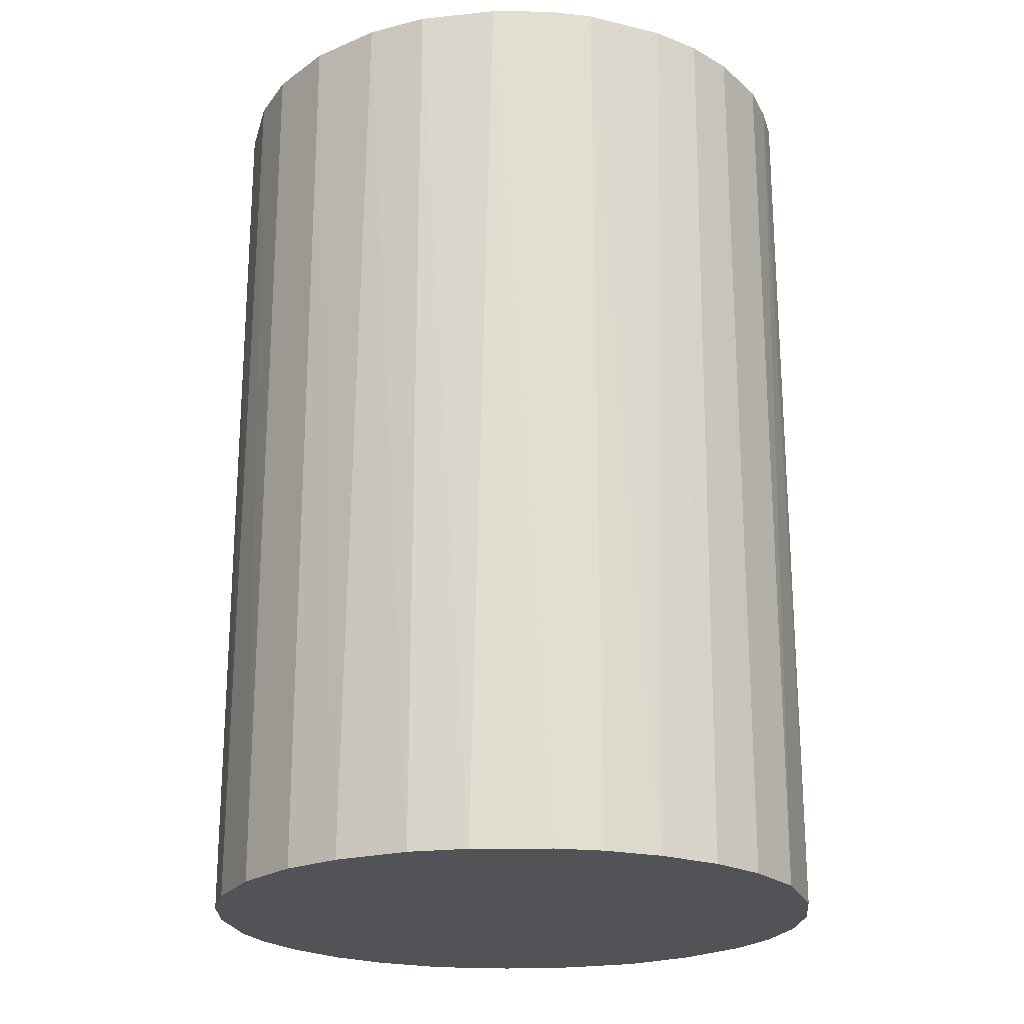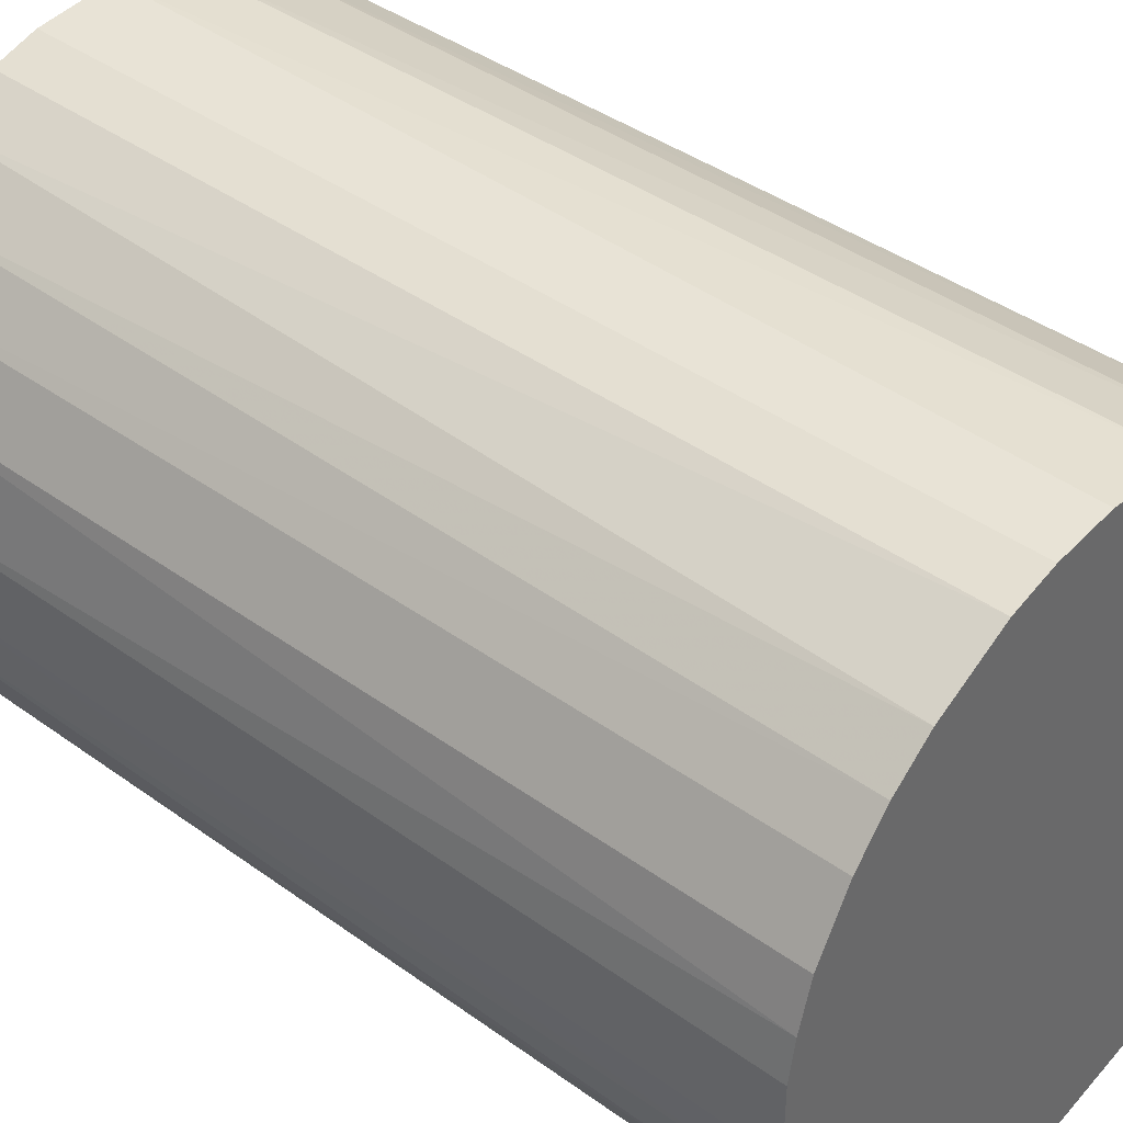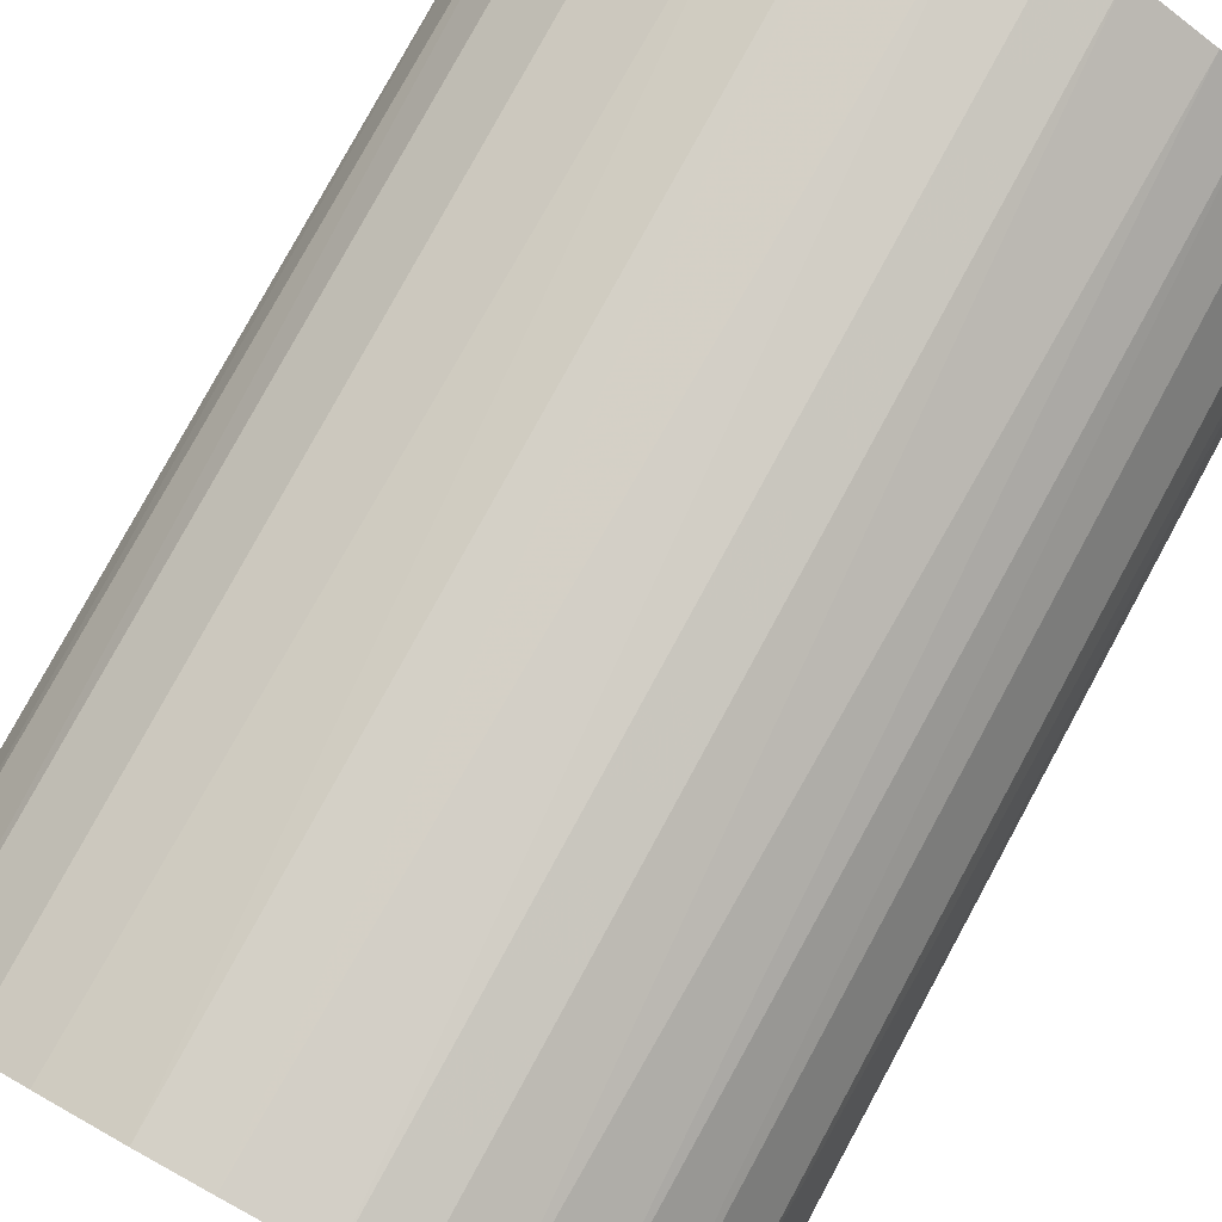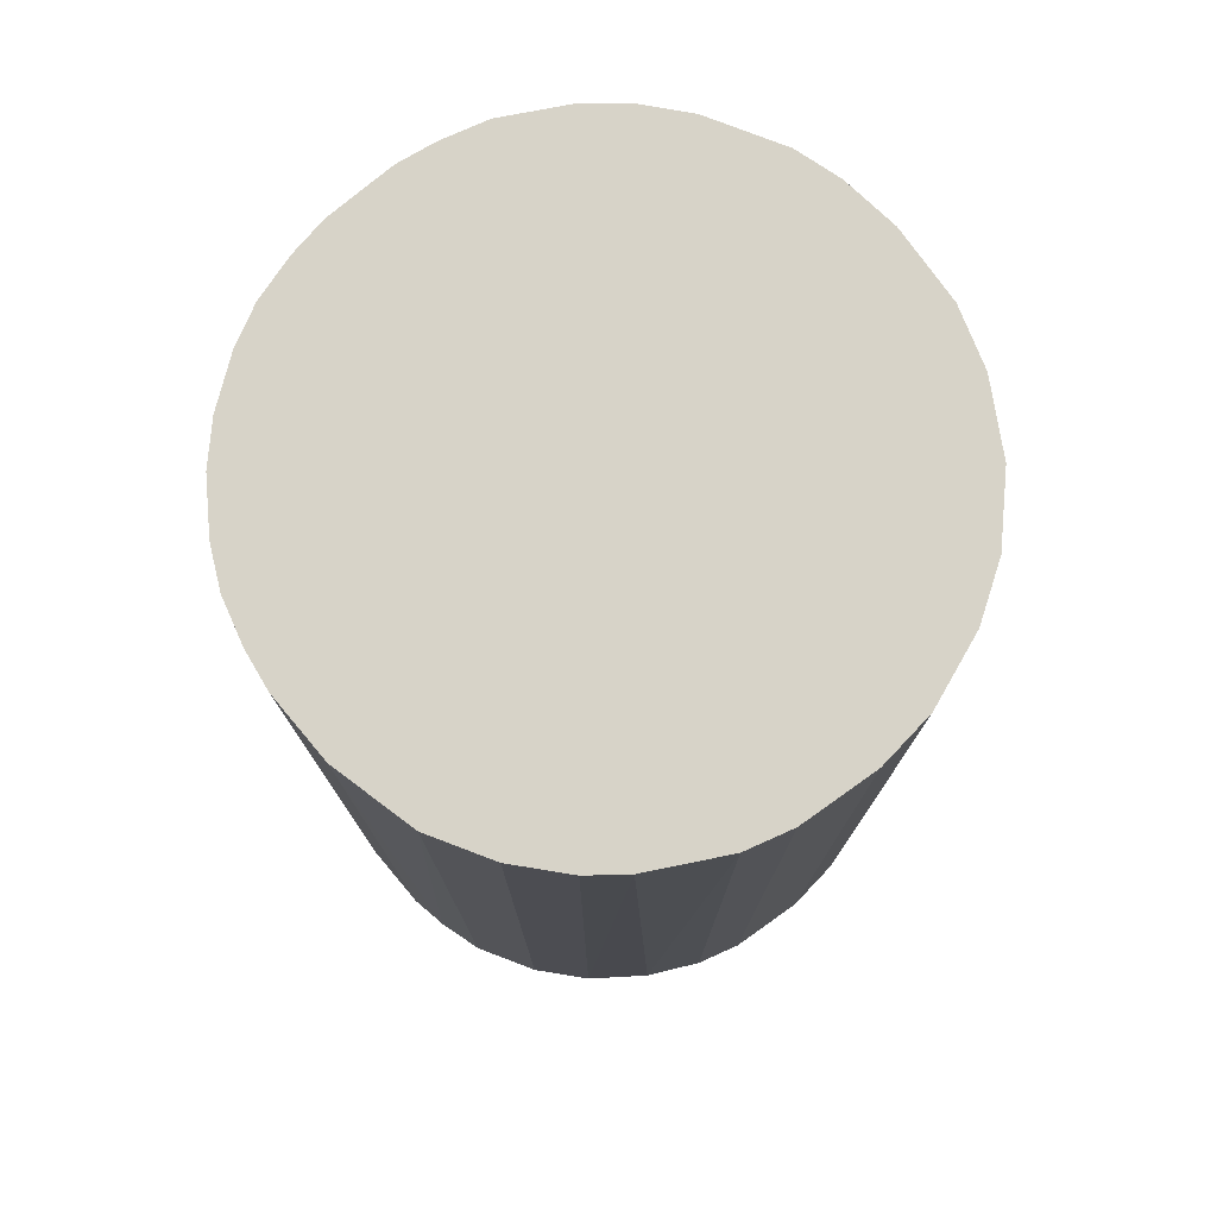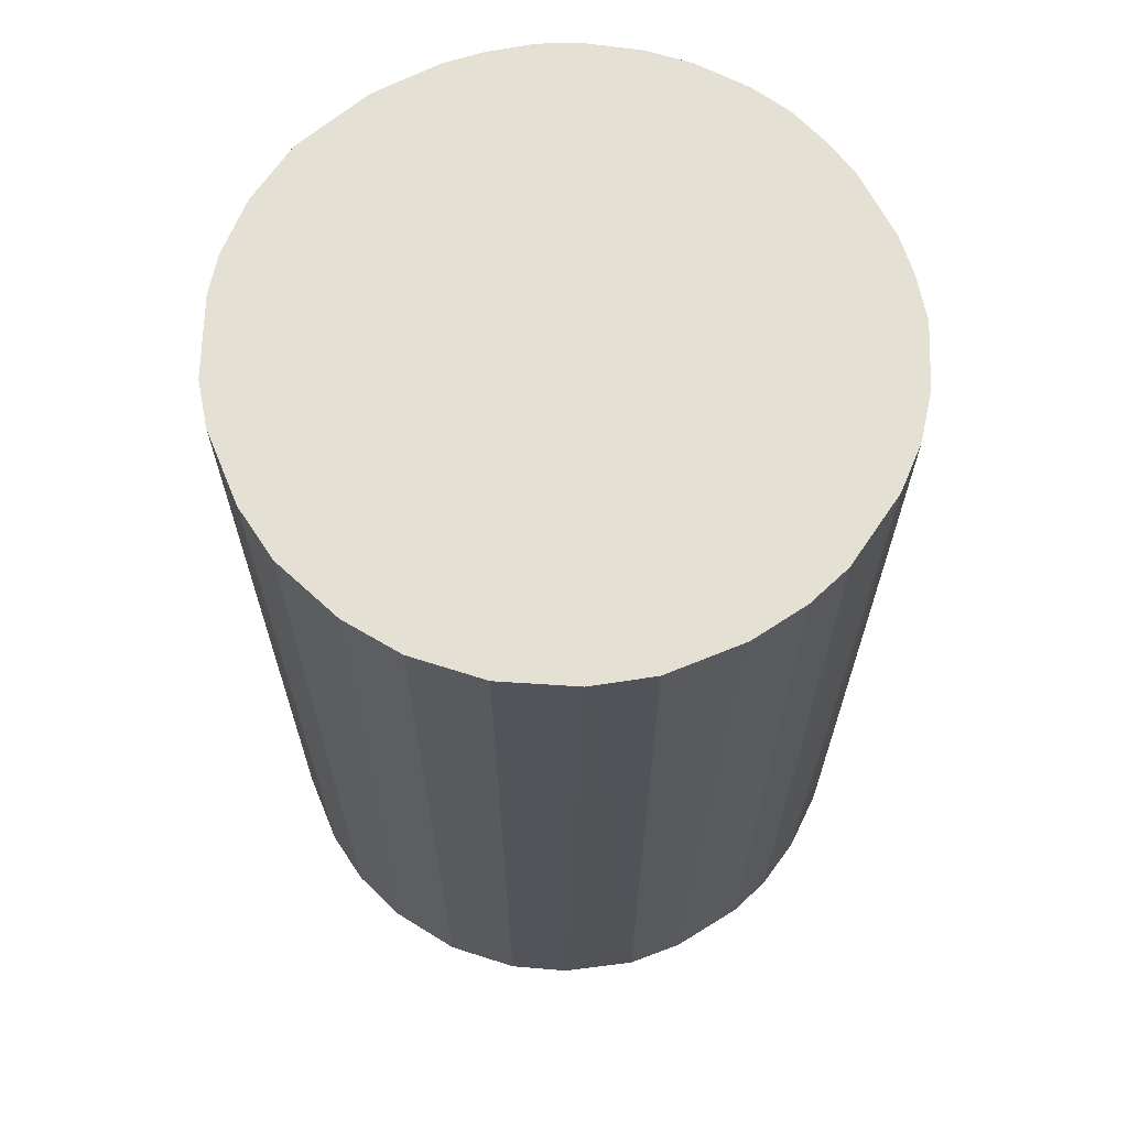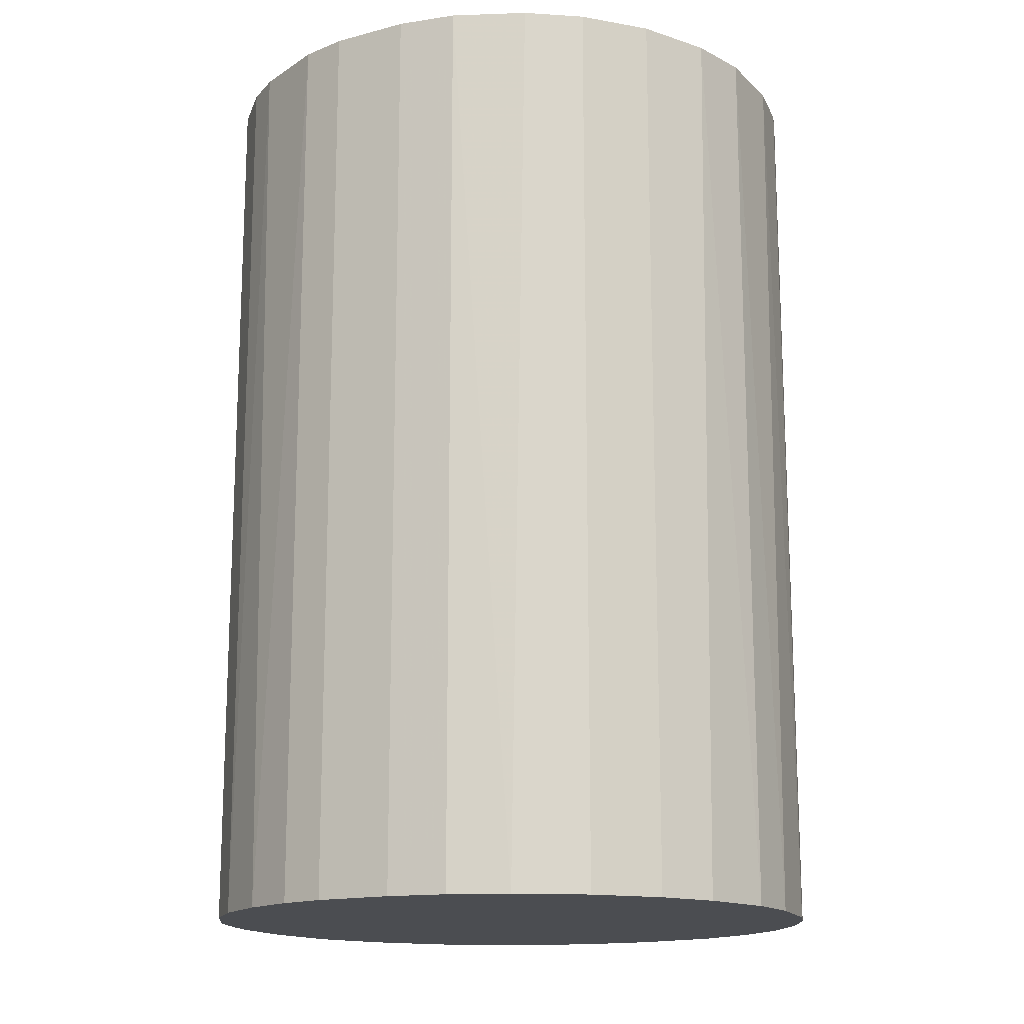
<metadata>
{"format":"obj","ext":"obj","renderer":"f3d","projection":"perspective","resolution":1024,"background":"white","views":[{"elev":-22.0,"azim":-174.4,"up":"+Z"},{"elev":40.5,"azim":-48.4,"up":"+Y"},{"elev":79.9,"azim":-151.4,"up":"+Y"},{"elev":77.0,"azim":49.9,"up":"+Z"},{"elev":66.2,"azim":152.8,"up":"+Z"},{"elev":-15.7,"azim":114.3,"up":"+Z"}]}
</metadata>
<code>
o convex_0
v -0.02821 -0.00316 -0.04205
v 0.02845 0.00101 0.04205
v 0.02785 0.006379 0.04205
v 0.02785 0.006379 -0.04205
v 0.006972 -0.02761 -0.04205
v -0.01867 -0.02165 0.04205
v -0.01031 0.02665 0.04205
v 0.006379 0.02785 -0.04205
v 0.01652 -0.02344 0.04205
v -0.02761 0.006972 0.04205
v -0.01986 0.02069 -0.04205
v 0.01771 0.02248 0.04205
v 0.02427 -0.01508 -0.04205
v -0.01628 -0.02344 -0.04205
v -0.00316 -0.02821 0.04205
v 0.02248 0.0177 -0.04205
v -0.02642 -0.01091 0.04205
v 0.006379 0.02785 0.04205
v -0.006144 0.02785 -0.04205
v 0.02666 -0.01031 0.04205
v -0.02046 0.02009 0.04205
v -0.02642 0.01115 -0.04205
v -0.02463 -0.01449 -0.04205
v 0.02785 -0.006144 -0.04205
v -0.009122 -0.02701 -0.04205
v 0.01652 -0.02344 -0.04205
v 0.01115 -0.02642 0.04205
v 0.02546 0.01293 0.04205
v 0.01294 0.02546 -0.04205
v -0.01091 -0.02642 0.04205
v -0.000775 0.02845 0.04205
v 0.02069 -0.01985 0.04205
v -0.02821 -0.00316 0.04205
v -0.01509 0.02426 -0.04205
v -0.02344 0.01651 0.04205
v -0.00316 -0.02821 -0.04205
v 0.003395 -0.02821 0.04205
v -0.02821 0.003395 -0.04205
v -0.02165 -0.01866 0.04205
v -0.02165 -0.01866 -0.04205
v 0.01175 0.02606 0.04205
v 0.02606 0.01174 -0.04205
v -0.02701 -0.009122 -0.04205
v 0.01771 0.02248 -0.04205
v 0.00101 0.02845 -0.04205
v 0.02248 0.0177 0.04205
v -0.01688 0.02307 0.04205
v 0.02845 0.00101 -0.04205
v 0.02069 -0.01985 -0.04205
v -0.02344 0.01651 -0.04205
v -0.02642 0.01115 0.04205
v 0.01115 -0.02642 -0.04205
v 0.02785 -0.006144 0.04205
v 0.02308 -0.01688 0.04205
v 0.02666 -0.01031 -0.04205
v -0.01031 0.02665 -0.04205
v -0.006144 0.02785 0.04205
v 0.003395 -0.02821 -0.04205
v -0.02821 0.003395 0.04205
v -0.02463 -0.01449 0.04205
v -0.01449 -0.02463 0.04205
v -0.01091 -0.02642 -0.04205
v -0.006737 -0.02761 0.04205
v -0.02761 -0.006737 0.04205
f 43 17 64
f 3 2 4
f 1 4 5
f 2 3 6
f 6 3 7
f 4 1 8
f 2 6 9
f 6 7 10
f 8 1 11
f 7 3 12
f 5 4 13
f 1 5 14
f 9 6 15
f 4 8 16
f 6 10 17
f 7 12 18
f 8 11 19
f 2 9 20
f 10 7 21
f 11 1 22
f 1 14 23
f 13 4 24
f 14 5 25
f 5 13 26
f 9 15 27
f 26 9 27
f 12 3 28
f 16 8 29
f 15 6 30
f 7 18 31
f 20 9 32
f 9 26 32
f 17 10 33
f 19 11 34
f 10 21 35
f 25 5 36
f 5 27 37
f 27 15 37
f 15 36 37
f 22 1 38
f 10 22 38
f 1 33 38
f 6 17 39
f 39 23 40
f 14 6 40
f 23 14 40
f 6 39 40
f 8 18 41
f 18 12 41
f 29 8 41
f 12 29 41
f 3 4 42
f 4 16 42
f 28 3 42
f 16 28 42
f 1 23 43
f 23 17 43
f 12 16 44
f 16 29 44
f 29 12 44
f 18 8 45
f 8 19 45
f 31 18 45
f 19 31 45
f 16 12 46
f 12 28 46
f 28 16 46
f 21 7 47
f 11 21 47
f 7 34 47
f 34 11 47
f 4 2 48
f 2 24 48
f 24 4 48
f 26 13 49
f 32 26 49
f 21 11 50
f 11 22 50
f 35 21 50
f 22 35 50
f 22 10 51
f 10 35 51
f 35 22 51
f 5 26 52
f 27 5 52
f 26 27 52
f 2 20 53
f 24 2 53
f 20 24 53
f 13 20 54
f 20 32 54
f 49 13 54
f 32 49 54
f 20 13 55
f 13 24 55
f 24 20 55
f 7 19 56
f 34 7 56
f 19 34 56
f 19 7 57
f 7 31 57
f 31 19 57
f 36 5 58
f 5 37 58
f 37 36 58
f 33 10 59
f 10 38 59
f 38 33 59
f 17 23 60
f 39 17 60
f 23 39 60
f 6 14 61
f 30 6 61
f 30 61 62
f 14 25 62
f 25 30 62
f 61 14 62
f 15 30 63
f 30 25 63
f 36 15 63
f 25 36 63
f 33 1 64
f 17 33 64
f 1 43 64

</code>
